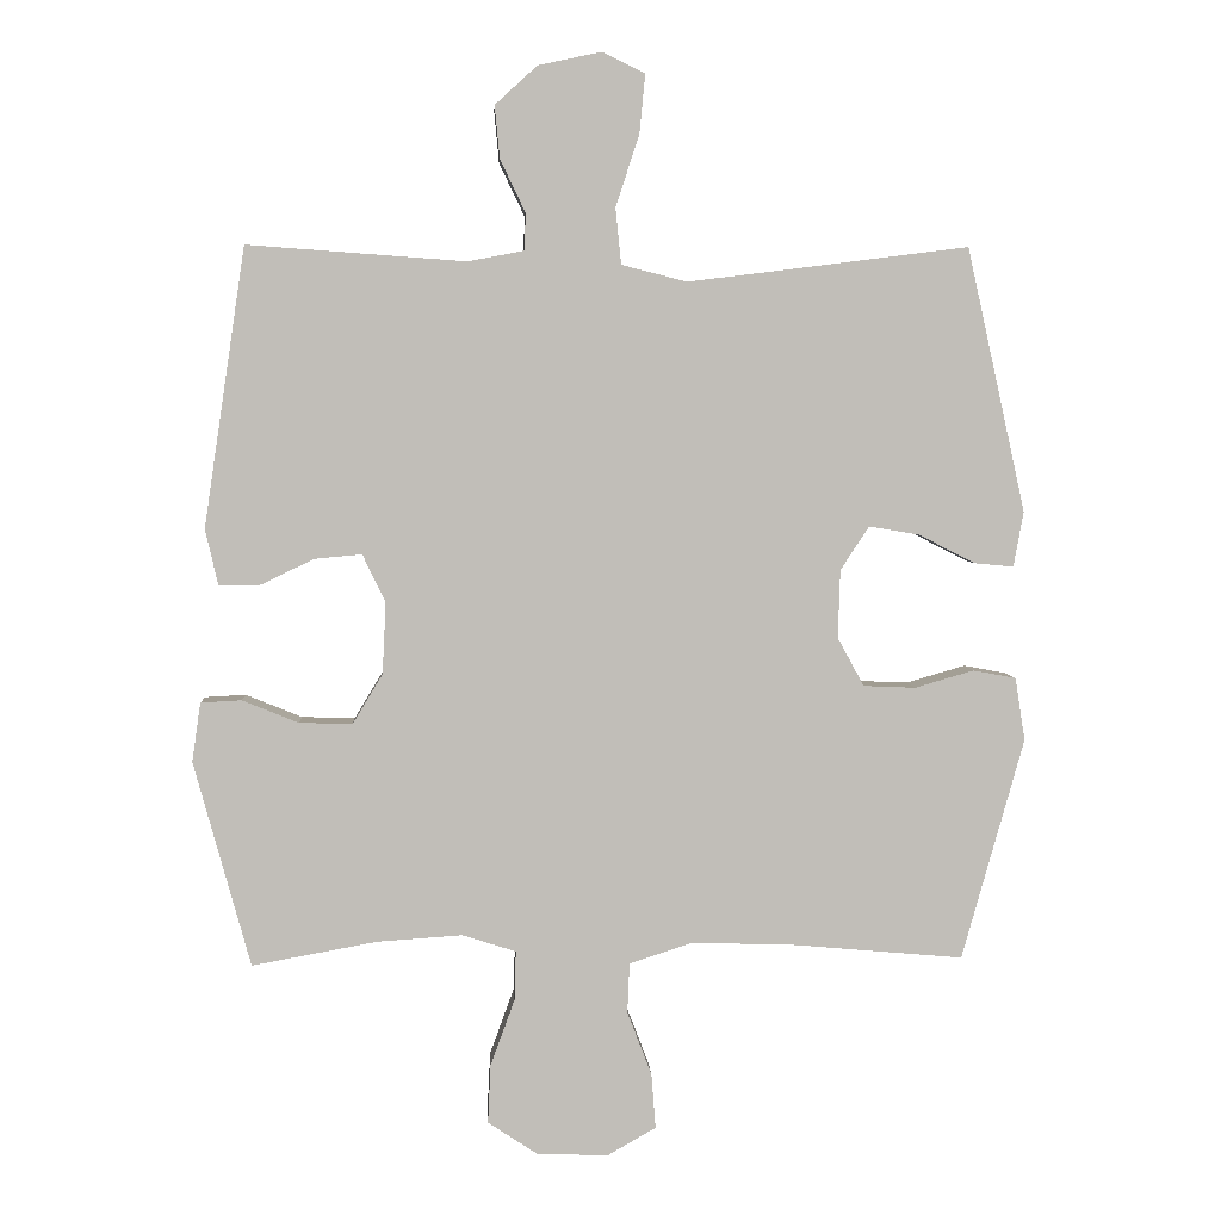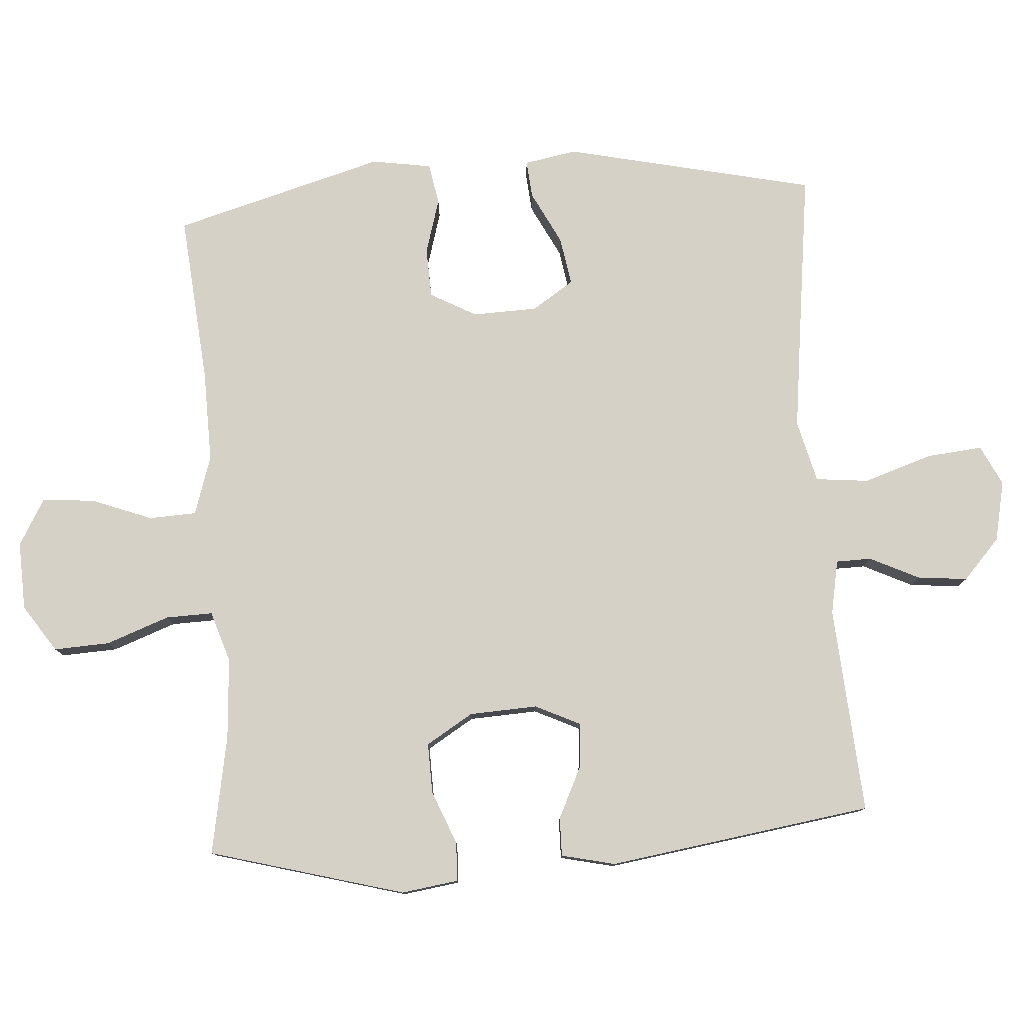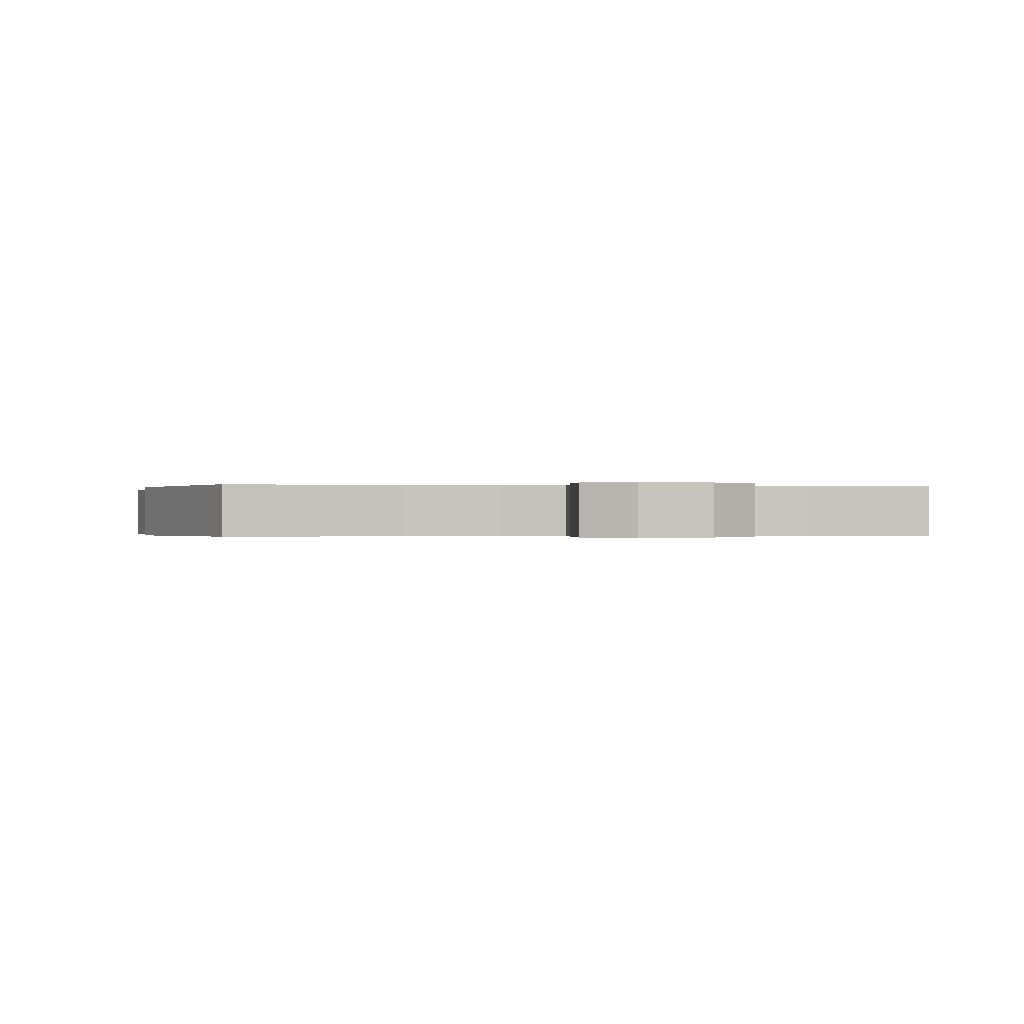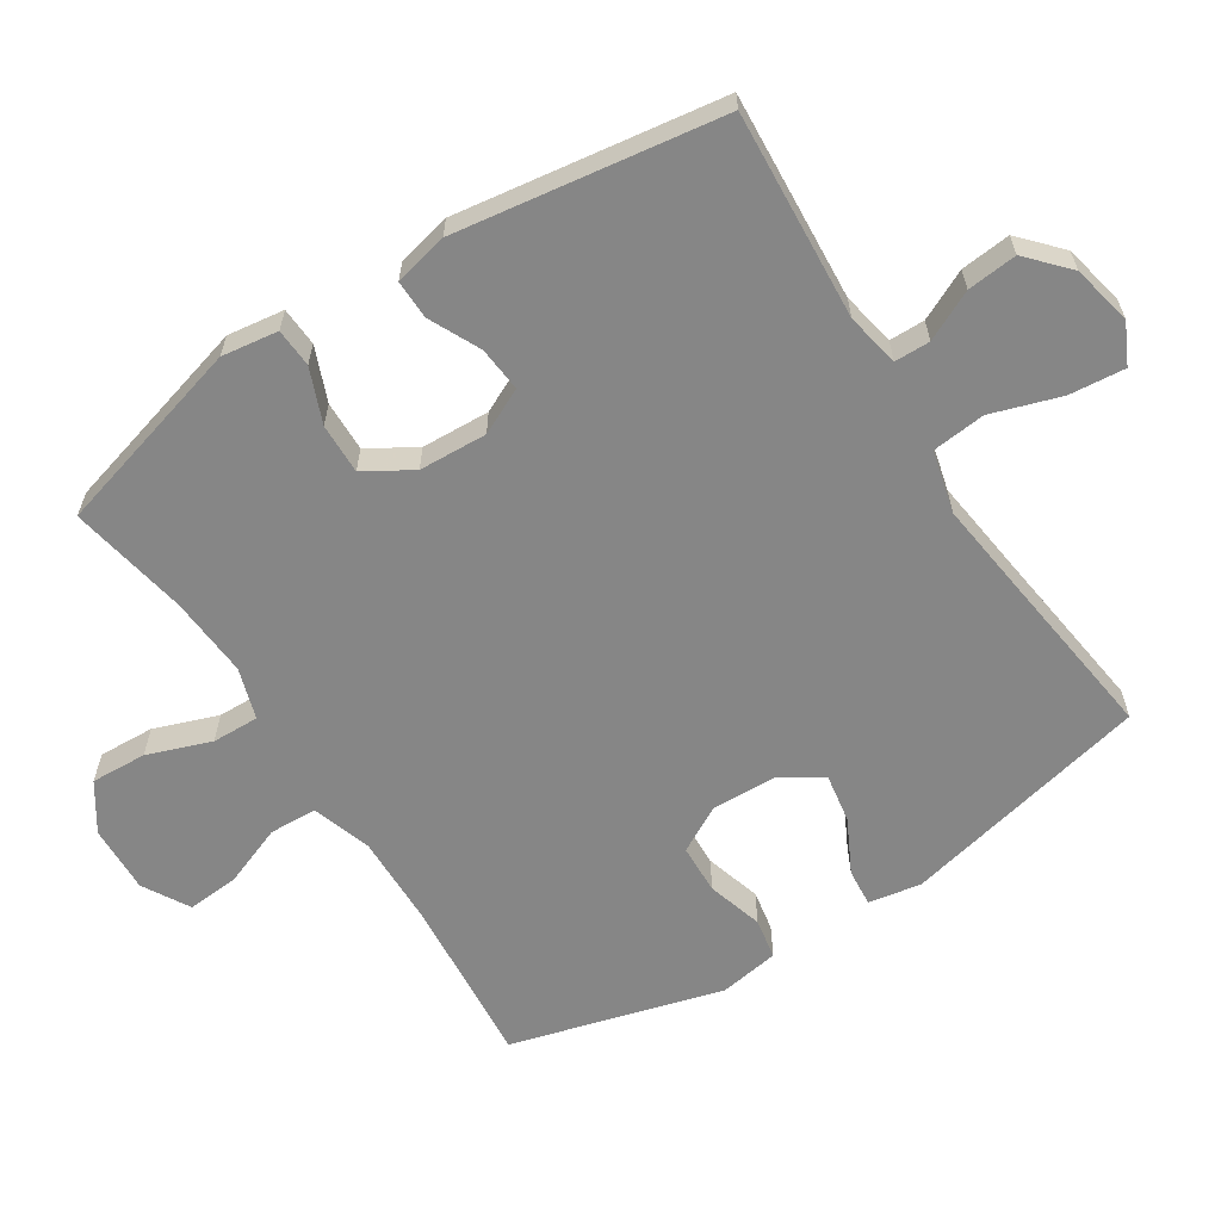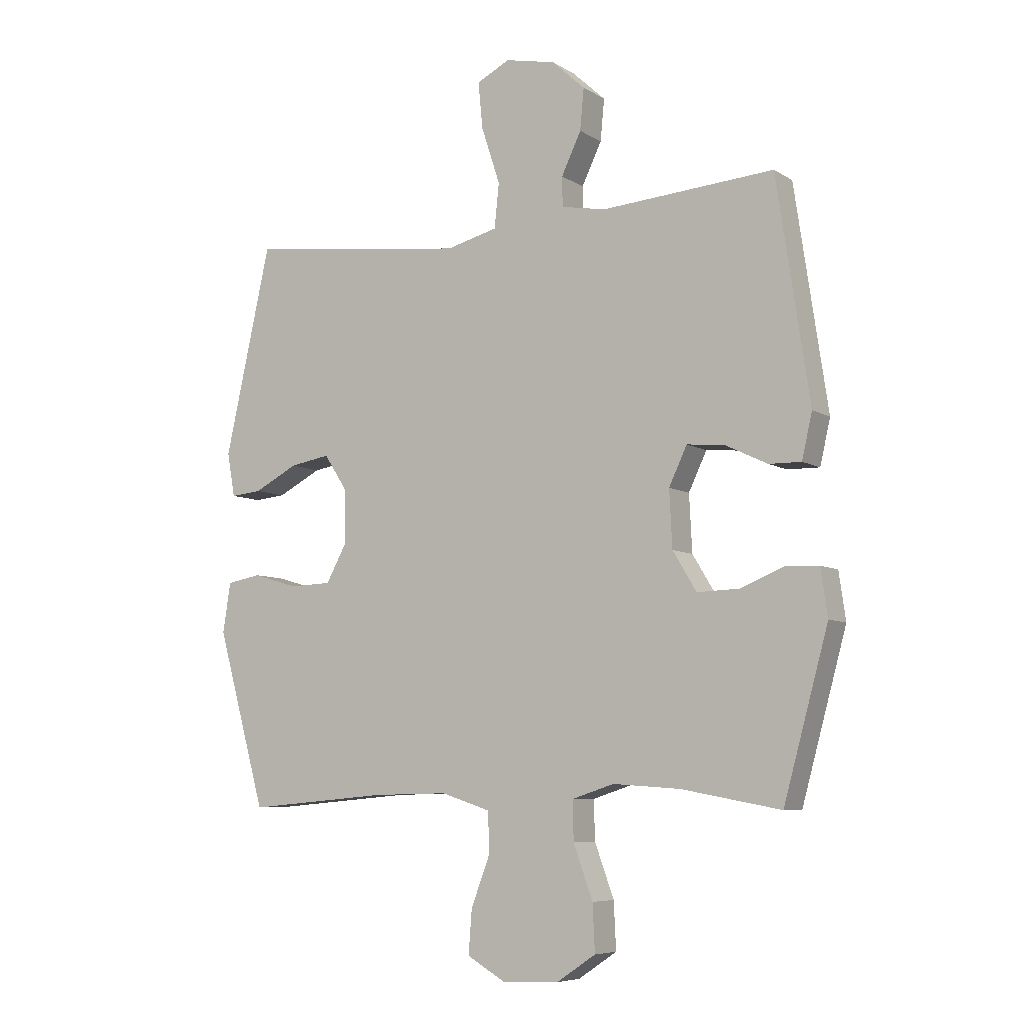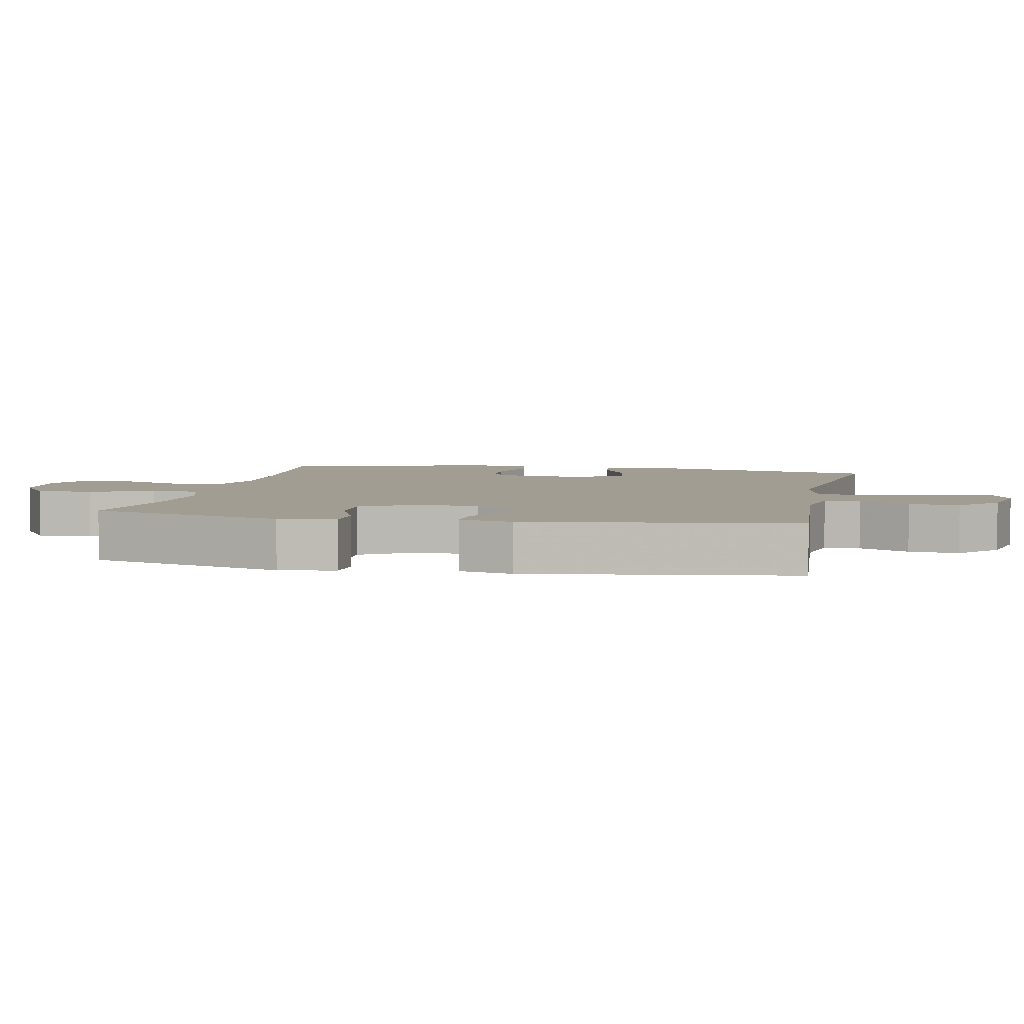
<metadata>
{"format":"obj","ext":"obj","renderer":"f3d","projection":"perspective","resolution":1024,"background":"white","views":[{"elev":4.4,"azim":-3.1,"up":"+Z"},{"elev":78.9,"azim":-93.9,"up":"+Y"},{"elev":-0.2,"azim":168.5,"up":"+Y"},{"elev":-62.0,"azim":-57.2,"up":"+Y"},{"elev":-7.1,"azim":-148.7,"up":"+Z"},{"elev":4.8,"azim":-78.3,"up":"+Y"}]}
</metadata>
<code>
v 0.5 0.07 0.5
v 0.582 0.07 0.132
v 0.568 0.07 0.055
v 0.513 0.07 0.06
v 0.435 0.07 0.1
v 0.364 0.07 0.112
v 0.324 0.07 0.051
v 0.321 0.07 -0.044
v 0.358 0.07 -0.112
v 0.431 0.07 -0.115
v 0.513 0.07 -0.091
v 0.573 0.07 -0.102
v 0.587 0.07 -0.19
v 0.5 0.07 -0.5
v 0.25 0.07 -0.478
v 0.116 0.07 -0.475
v 0.029 0.07 -0.503
v 0.026 0.07 -0.573
v 0.06 0.07 -0.662
v 0.066 0.07 -0.739
v -0.002 0.07 -0.778
v -0.102 0.07 -0.774
v -0.171 0.07 -0.728
v -0.167 0.07 -0.646
v -0.133 0.07 -0.553
v -0.131 0.07 -0.484
v -0.206 0.07 -0.46
v -0.325 0.07 -0.468
v -0.5 0.07 -0.5
v -0.579 0.07 -0.213
v -0.567 0.07 -0.13
v -0.51 0.07 -0.127
v -0.431 0.07 -0.159
v -0.357 0.07 -0.161
v -0.315 0.07 -0.092
v -0.31 0.07 0.008
v -0.342 0.07 0.075
v -0.408 0.07 0.069
v -0.483 0.07 0.033
v -0.54 0.07 0.032
v -0.558 0.07 0.111
v -0.5 0.07 0.5
v -0.195 0.07 0.478
v -0.116 0.07 0.493
v -0.115 0.07 0.545
v -0.15 0.07 0.618
v -0.157 0.07 0.691
v -0.098 0.07 0.745
v -0.009 0.07 0.764
v 0.05 0.07 0.735
v 0.042 0.07 0.653
v 0.009 0.07 0.552
v 0.017 0.07 0.474
v 0.108 0.07 0.451
v 0.247 0.07 0.468
v 0.5 0 0.5
v 0.582 0 0.132
v 0.568 0 0.055
v 0.513 0 0.06
v 0.435 0 0.1
v 0.364 0 0.112
v 0.324 0 0.051
v 0.321 0 -0.044
v 0.358 0 -0.112
v 0.431 0 -0.115
v 0.513 0 -0.091
v 0.573 0 -0.102
v 0.587 0 -0.19
v 0.5 0 -0.5
v 0.25 0 -0.478
v 0.116 0 -0.475
v 0.029 0 -0.503
v 0.026 0 -0.573
v 0.06 0 -0.662
v 0.066 0 -0.739
v -0.002 0 -0.778
v -0.102 0 -0.774
v -0.171 0 -0.728
v -0.167 0 -0.646
v -0.133 0 -0.553
v -0.131 0 -0.484
v -0.206 0 -0.46
v -0.325 0 -0.468
v -0.5 0 -0.5
v -0.579 0 -0.213
v -0.567 0 -0.13
v -0.51 0 -0.127
v -0.431 0 -0.159
v -0.357 0 -0.161
v -0.315 0 -0.092
v -0.31 0 0.008
v -0.342 0 0.075
v -0.408 0 0.069
v -0.483 0 0.033
v -0.54 0 0.032
v -0.558 0 0.111
v -0.5 0 0.5
v -0.195 0 0.478
v -0.116 0 0.493
v -0.115 0 0.545
v -0.15 0 0.618
v -0.157 0 0.691
v -0.098 0 0.745
v -0.009 0 0.764
v 0.05 0 0.735
v 0.042 0 0.653
v 0.009 0 0.552
v 0.017 0 0.474
v 0.108 0 0.451
v 0.247 0 0.468
f 50 51 52
f 49 50 52
f 48 49 52
f 47 48 52
f 46 47 52
f 45 46 52
f 44 45 52 53
f 43 44 53 54
f 42 43 54
f 41 42 54
f 40 41 54
f 39 40 54
f 38 39 54
f 31 32 33
f 30 31 33
f 29 30 33
f 28 29 33
f 27 28 33 34
f 26 27 34 35
f 23 24 25
f 22 23 25
f 21 22 25
f 20 21 25
f 19 20 25
f 18 19 25
f 17 18 25 26
f 26 35 36
f 17 26 36
f 16 17 36
f 13 14 15
f 12 13 15
f 11 12 15
f 10 11 15
f 9 10 15 16
f 3 4 5
f 2 3 5
f 1 2 5
f 55 1 5
f 55 5 6
f 37 38 54 55
f 37 55 6 7
f 16 36 37
f 9 16 37
f 8 9 37
f 7 8 37
f 107 106 105
f 107 105 104
f 107 104 103
f 107 103 102
f 107 102 101
f 107 101 100
f 108 107 100 99
f 109 108 99 98
f 109 98 97
f 109 97 96
f 109 96 95
f 109 95 94
f 109 94 93
f 88 87 86
f 88 86 85
f 88 85 84
f 88 84 83
f 89 88 83 82
f 90 89 82 81
f 80 79 78
f 80 78 77
f 80 77 76
f 80 76 75
f 80 75 74
f 80 74 73
f 81 80 73 72
f 91 90 81
f 91 81 72
f 91 72 71
f 70 69 68
f 70 68 67
f 70 67 66
f 70 66 65
f 71 70 65 64
f 60 59 58
f 60 58 57
f 60 57 56
f 60 56 110
f 61 60 110
f 110 109 93 92
f 62 61 110 92
f 92 91 71
f 92 71 64
f 92 64 63
f 92 63 62
f 1 56 57 2
f 2 57 58 3
f 3 58 59 4
f 4 59 60 5
f 5 60 61 6
f 6 61 62 7
f 7 62 63 8
f 8 63 64 9
f 9 64 65 10
f 10 65 66 11
f 11 66 67 12
f 12 67 68 13
f 13 68 69 14
f 14 69 70 15
f 15 70 71 16
f 16 71 72 17
f 17 72 73 18
f 18 73 74 19
f 19 74 75 20
f 20 75 76 21
f 21 76 77 22
f 22 77 78 23
f 23 78 79 24
f 24 79 80 25
f 25 80 81 26
f 26 81 82 27
f 27 82 83 28
f 28 83 84 29
f 29 84 85 30
f 30 85 86 31
f 31 86 87 32
f 32 87 88 33
f 33 88 89 34
f 34 89 90 35
f 35 90 91 36
f 36 91 92 37
f 37 92 93 38
f 38 93 94 39
f 39 94 95 40
f 40 95 96 41
f 41 96 97 42
f 42 97 98 43
f 43 98 99 44
f 44 99 100 45
f 45 100 101 46
f 46 101 102 47
f 47 102 103 48
f 48 103 104 49
f 49 104 105 50
f 50 105 106 51
f 51 106 107 52
f 52 107 108 53
f 53 108 109 54
f 54 109 110 55
f 55 110 56 1

</code>
